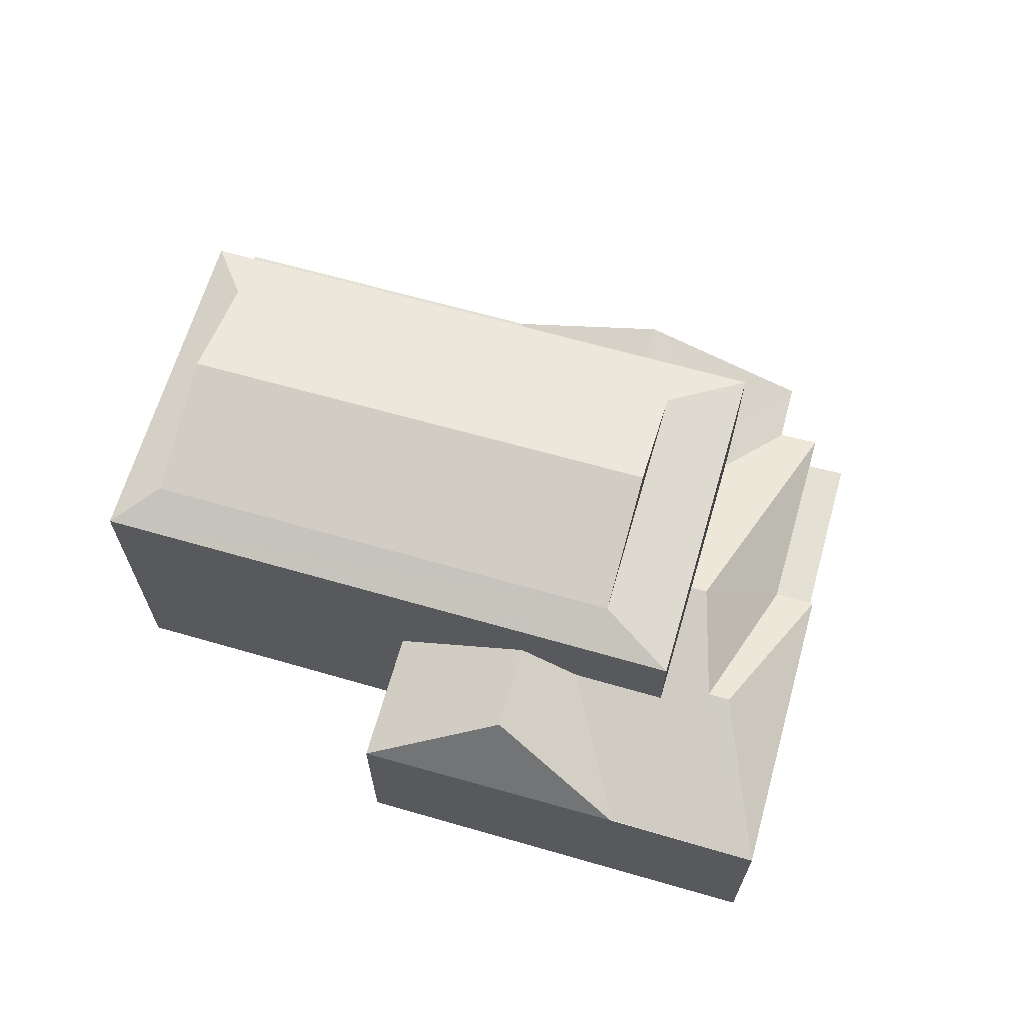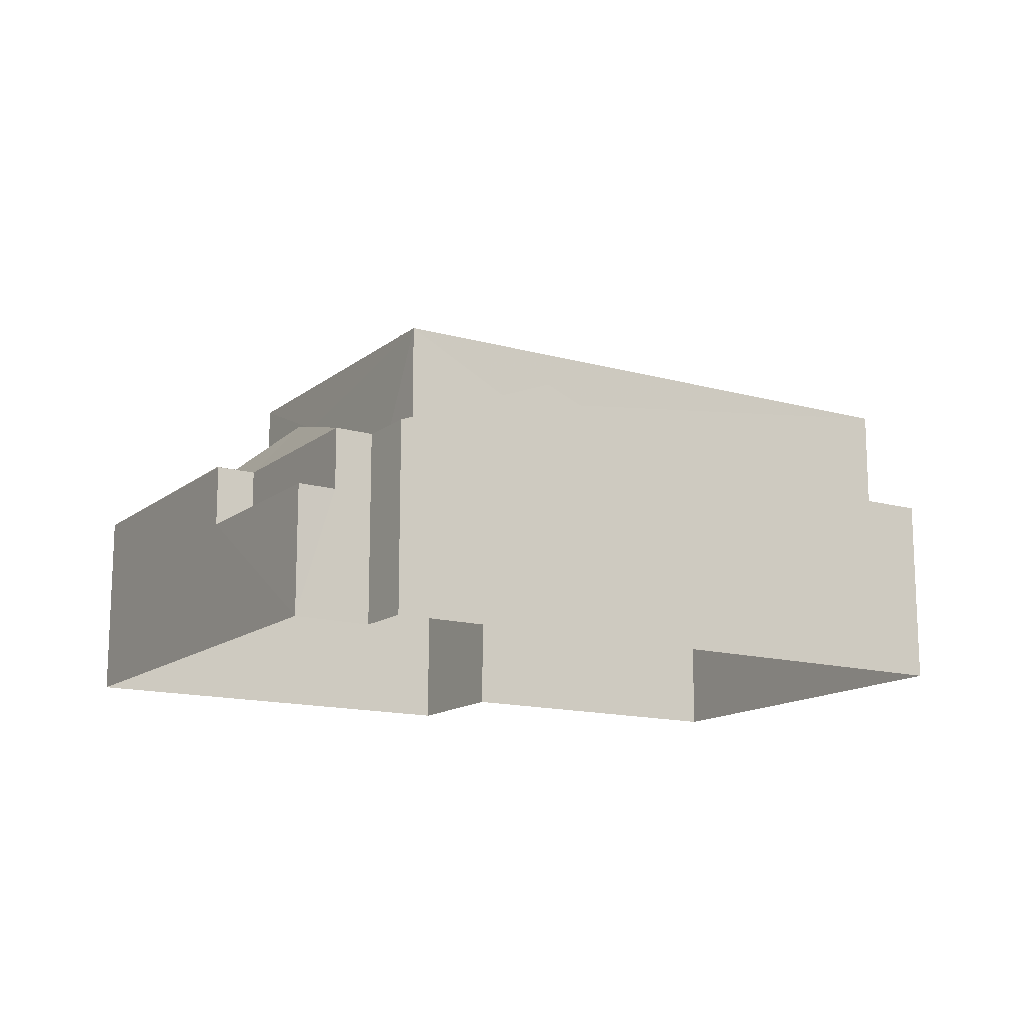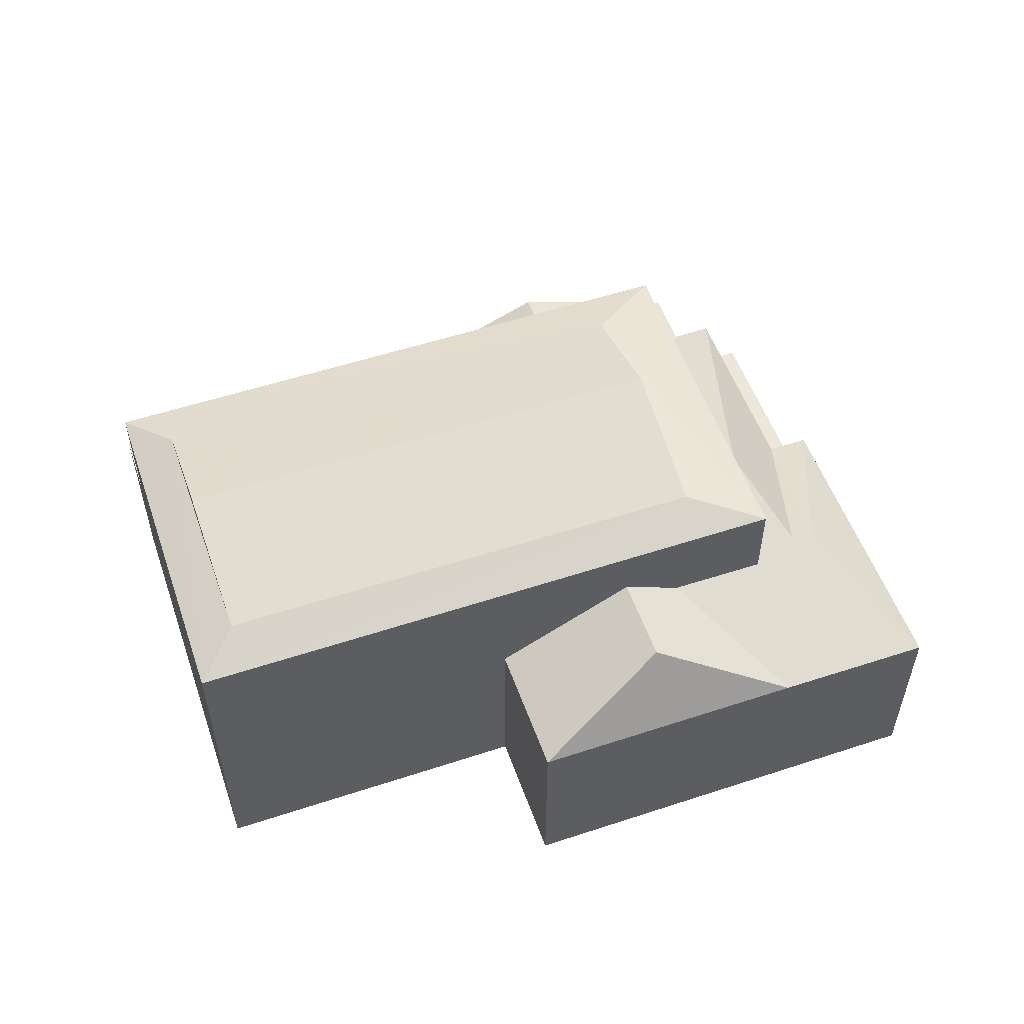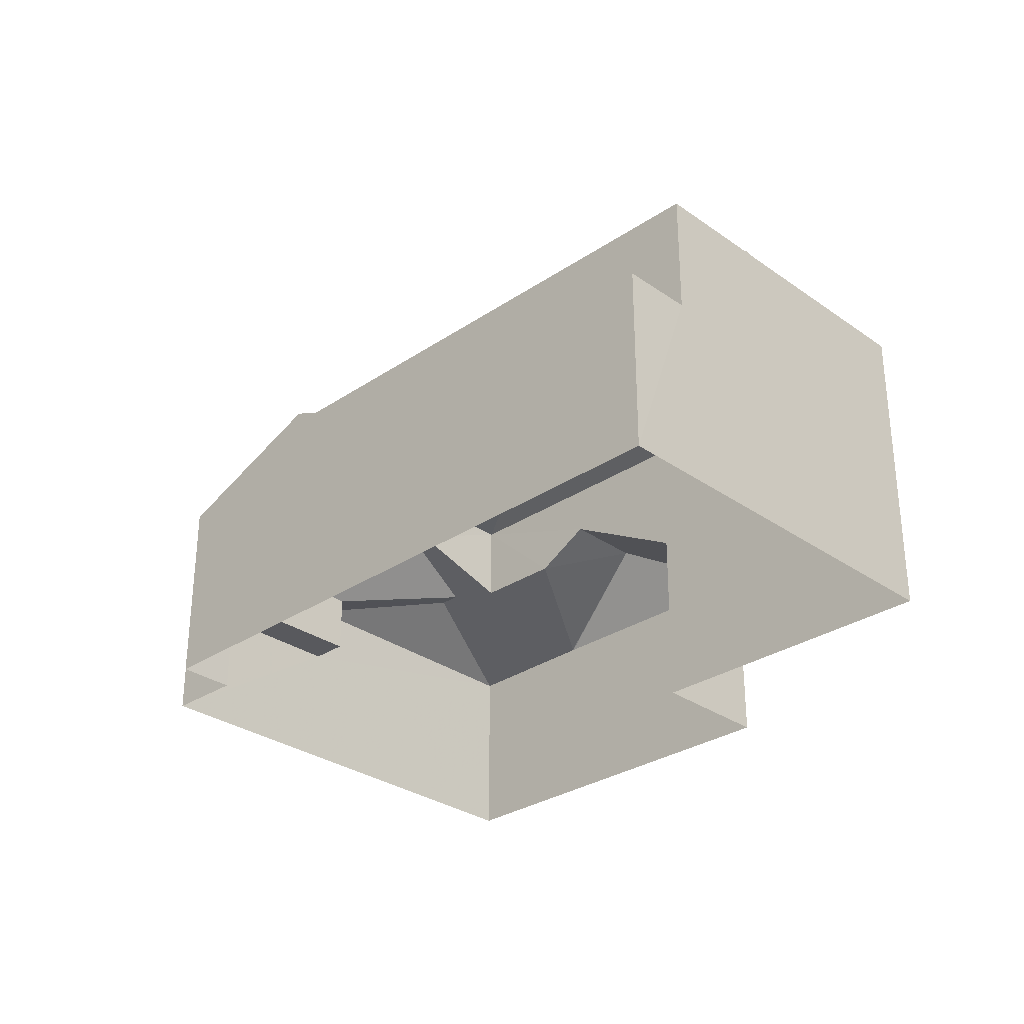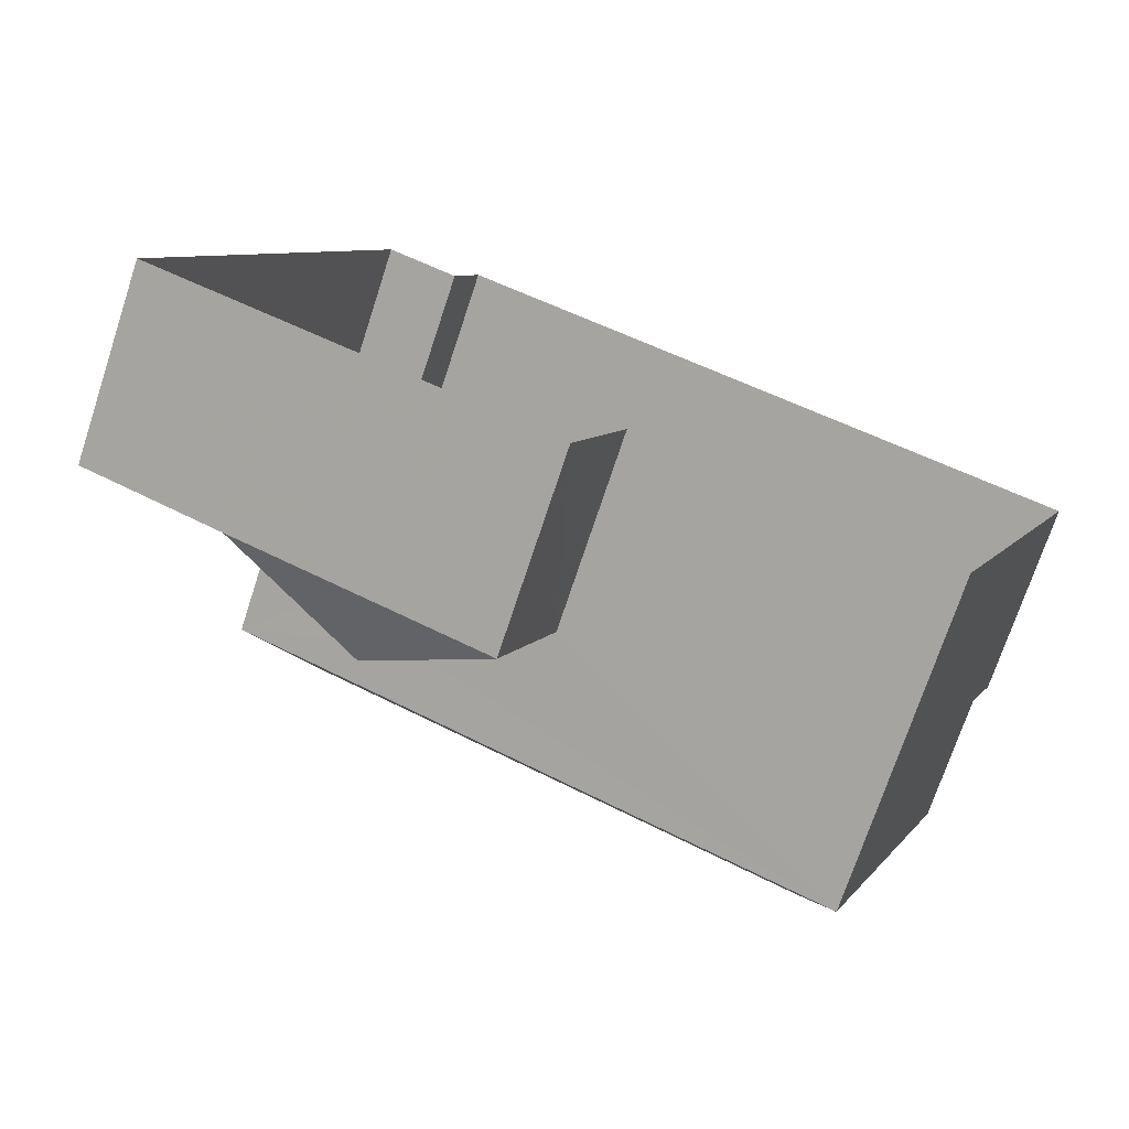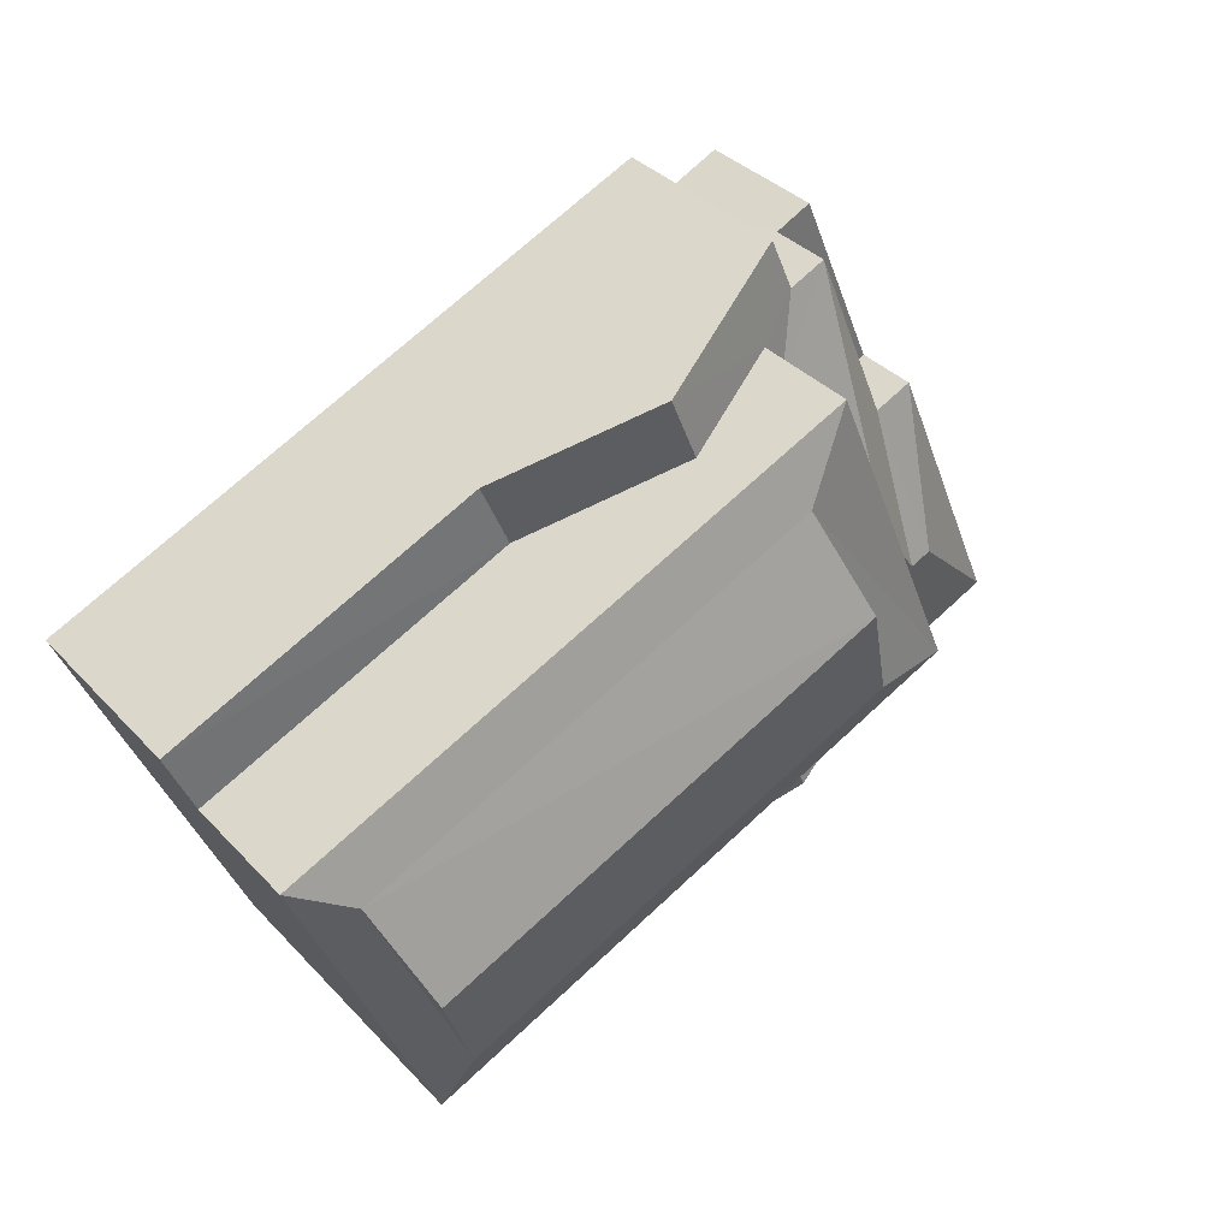
<metadata>
{"format":"obj","ext":"obj","renderer":"f3d","projection":"perspective","resolution":1024,"background":"white","views":[{"elev":65.9,"azim":38.9,"up":"+Z"},{"elev":-14.2,"azim":171.1,"up":"+Z"},{"elev":54.3,"azim":3.6,"up":"+Z"},{"elev":-30.1,"azim":-112.8,"up":"+Z"},{"elev":-73.7,"azim":161.6,"up":"+Y"},{"elev":36.6,"azim":-37.2,"up":"+Y"}]}
</metadata>
<code>
v -3.112e+05 4.311e+04 12.63
v -3.112e+05 4.31e+04 12.63
v -3.113e+05 4.311e+04 12.63
v -3.112e+05 4.312e+04 12.64
v -3.112e+05 4.312e+04 12.64
v -3.112e+05 4.311e+04 12.64
v -3.112e+05 4.31e+04 12.63
v -3.112e+05 4.312e+04 12.64
v -3.112e+05 4.311e+04 22.08
v -3.113e+05 4.311e+04 21.1
v -3.113e+05 4.311e+04 22.07
v -3.112e+05 4.312e+04 21.11
v -3.112e+05 4.31e+04 20.63
v -3.112e+05 4.311e+04 20.64
v -3.112e+05 4.311e+04 21.1
v -3.112e+05 4.31e+04 21.11
v -3.112e+05 4.31e+04 17.49
v -3.112e+05 4.311e+04 17.5
v -3.112e+05 4.311e+04 19.31
v -3.112e+05 4.312e+04 20.65
v -3.112e+05 4.311e+04 17.5
v -3.112e+05 4.311e+04 18.5
v -3.112e+05 4.311e+04 19.31
v -3.112e+05 4.312e+04 19.12
v -3.112e+05 4.312e+04 19.12
v -3.112e+05 4.312e+04 18
v -3.112e+05 4.312e+04 17.5
v -3.112e+05 4.312e+04 17.5
v -3.112e+05 4.312e+04 18
v -3.112e+05 4.312e+04 17.5
v -3.112e+05 4.311e+04 19.4
v -3.112e+05 4.311e+04 19.4
v -3.112e+05 4.311e+04 18.63
v -3.112e+05 4.311e+04 17.5
v -3.112e+05 4.311e+04 18.63
v -3.112e+05 4.311e+04 17.5
v -3.112e+05 4.311e+04 17.49
v -3.113e+05 4.311e+04 20.64
v -3.112e+05 4.311e+04 17.49
v -3.112e+05 4.311e+04 18.5
v -3.112e+05 4.312e+04 17.5
v -3.112e+05 4.311e+04 17.49
v -3.113e+05 4.311e+04 17.49
v -3.113e+05 4.311e+04 17.49
v -3.112e+05 4.312e+04 15.93
v -3.112e+05 4.311e+04 15.93
v -3.112e+05 4.312e+04 15.94
v -3.112e+05 4.311e+04 15.93
f 1 2 3
f 3 4 5
f 6 7 1
f 8 6 5
f 5 1 3
f 5 6 1
f 9 10 11
f 9 12 10
f 13 14 15
f 16 13 15
f 17 18 19
f 14 20 12
f 15 14 12
f 18 21 19
f 19 22 23
f 19 21 22
f 24 25 26
f 24 26 27
f 27 26 28
f 26 29 28
f 28 29 30
f 30 29 31
f 29 32 31
f 33 34 35
f 33 36 34
f 19 37 17
f 19 23 37
f 12 38 10
f 12 20 38
f 31 34 30
f 31 35 34
f 10 13 16
f 10 38 13
f 18 39 21
f 39 33 35
f 21 40 22
f 40 35 32
f 32 35 31
f 21 39 35
f 21 35 40
f 16 15 9
f 11 16 9
f 36 33 39
f 41 25 24
f 41 42 25
f 43 42 41
f 43 44 42
f 45 46 47
f 45 48 46
f 47 8 45
f 8 5 45
f 45 28 30
f 45 5 28
f 5 4 27
f 28 5 27
f 37 7 17
f 37 1 7
f 36 39 46
f 39 6 46
f 46 8 47
f 46 6 8
f 26 25 20
f 20 25 38
f 42 44 38
f 25 42 38
f 32 29 20
f 40 32 14
f 29 26 20
f 32 20 14
f 48 34 36
f 46 48 36
f 11 10 16
f 2 1 37
f 2 37 13
f 13 23 14
f 14 22 40
f 37 23 13
f 14 23 22
f 41 24 4
f 43 41 3
f 24 27 4
f 41 4 3
f 48 30 34
f 48 45 30
f 9 15 12
f 43 3 44
f 38 44 13
f 13 44 2
f 44 3 2
f 7 6 18
f 7 18 17
f 6 39 18

</code>
